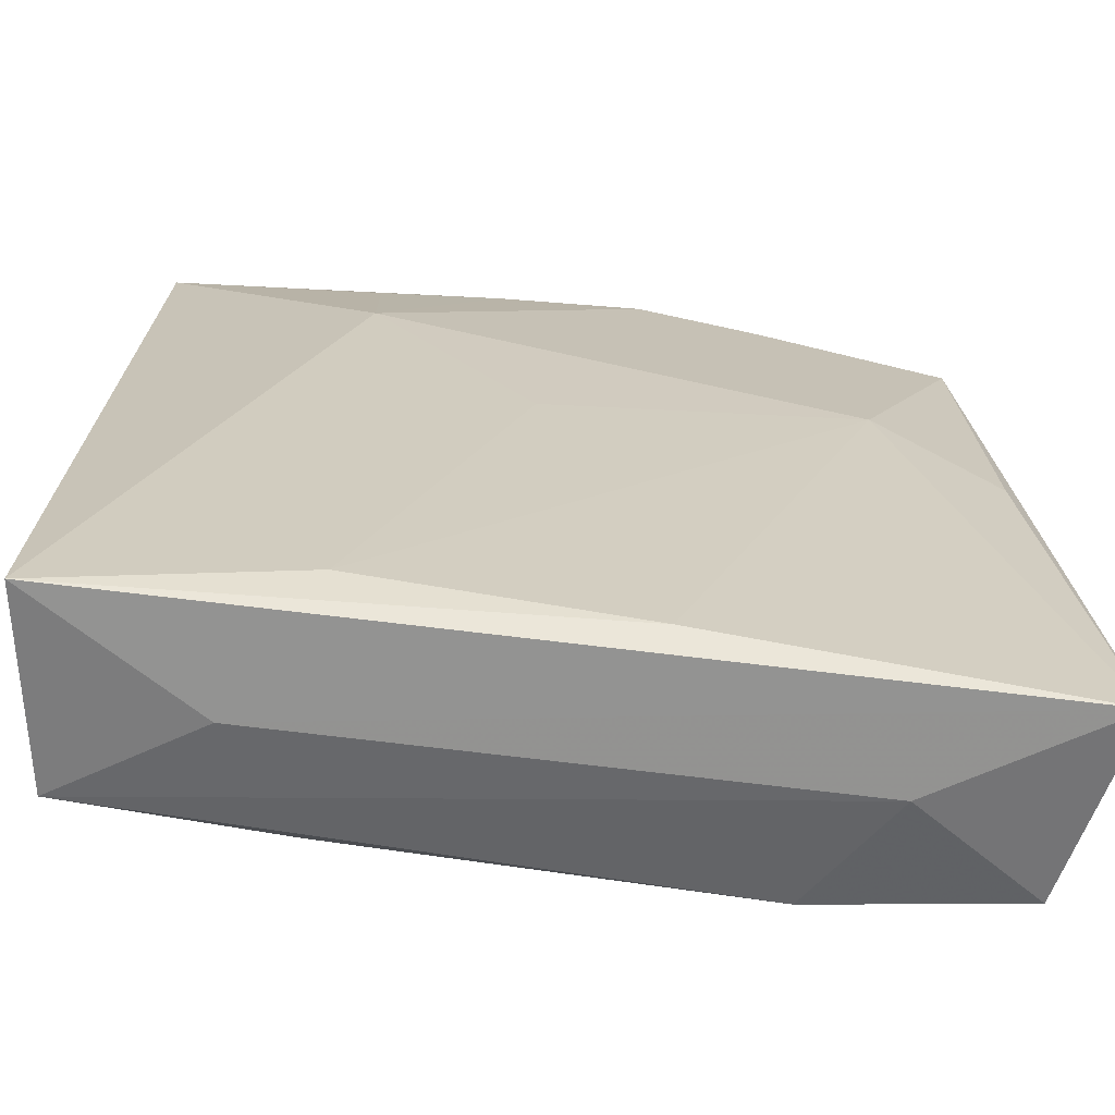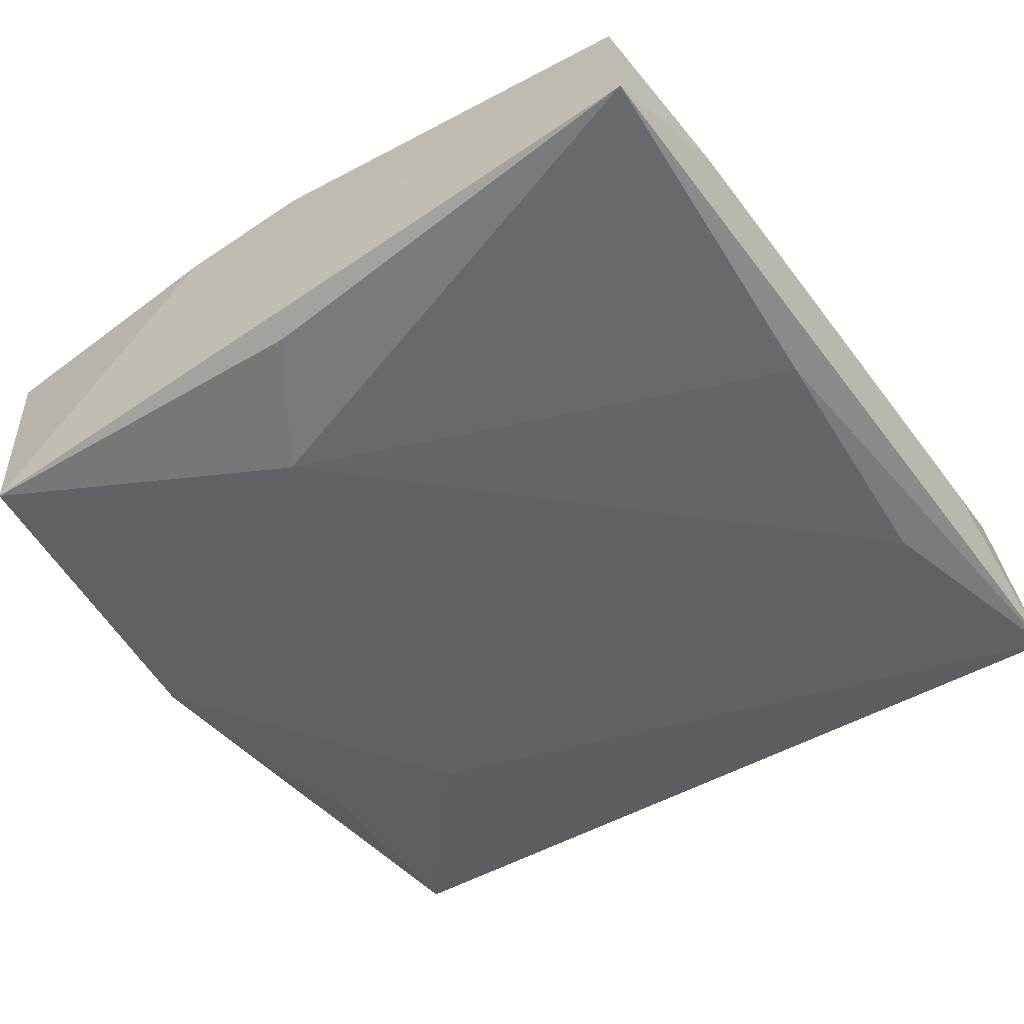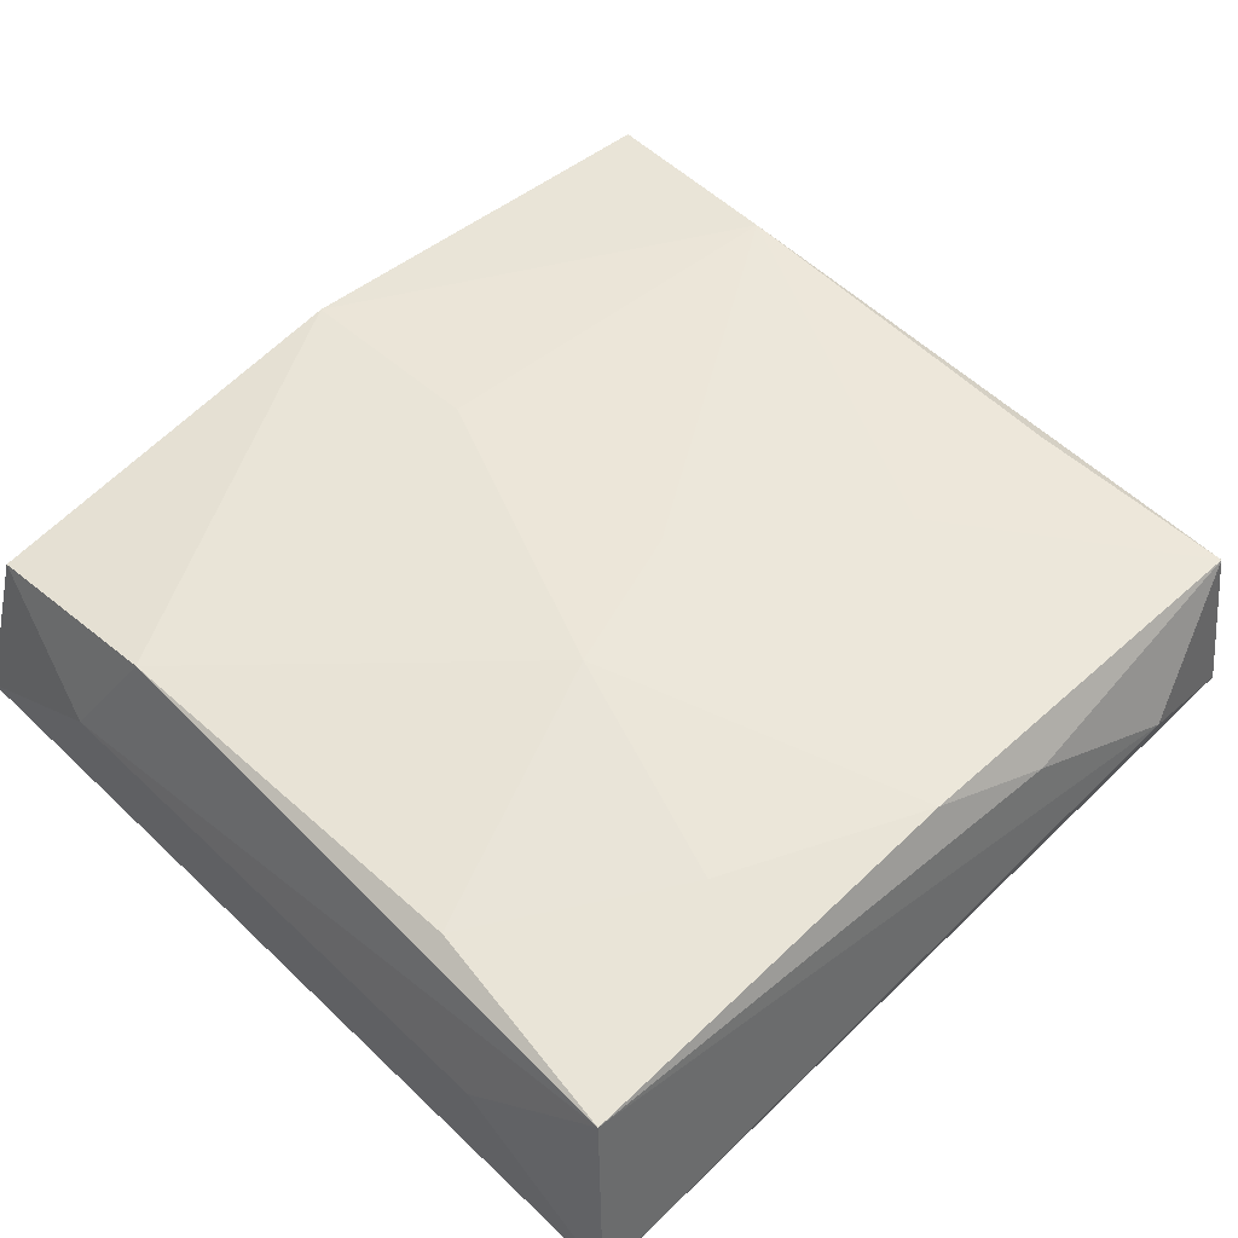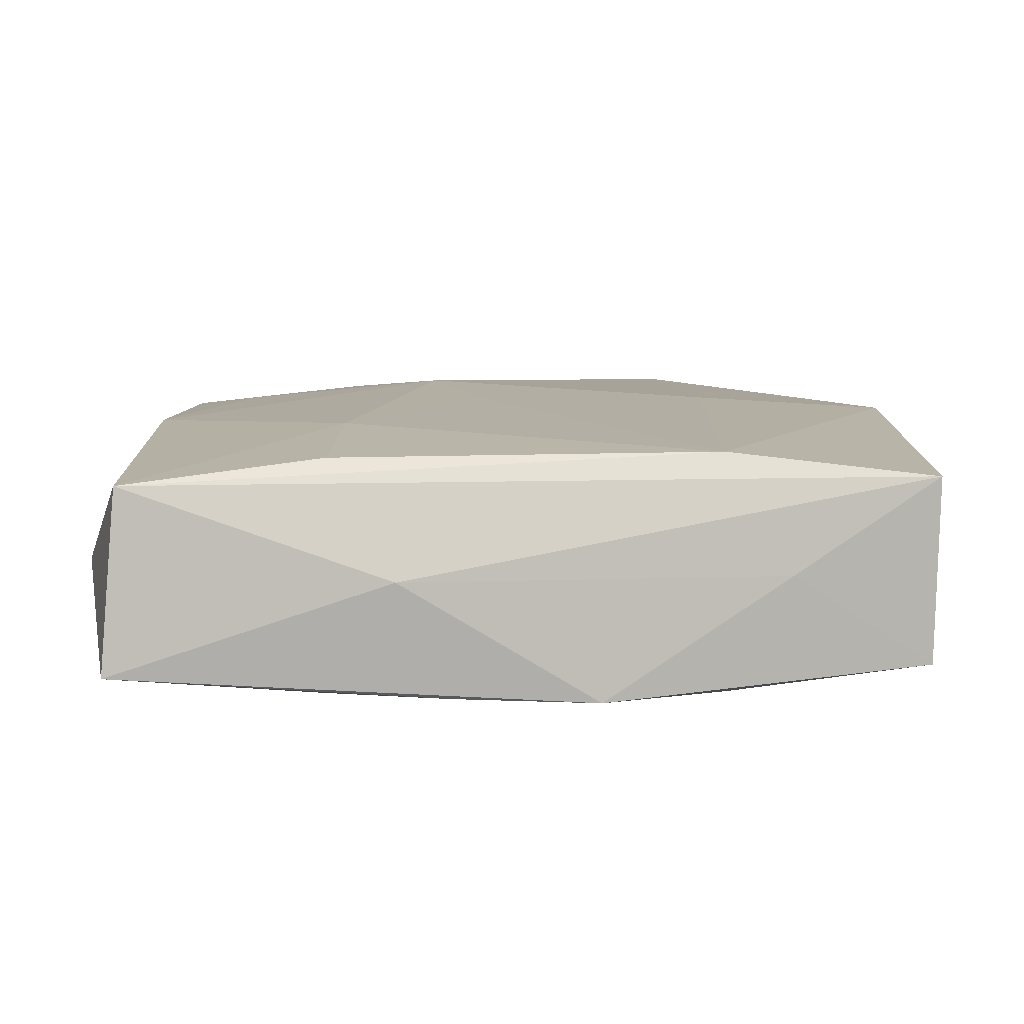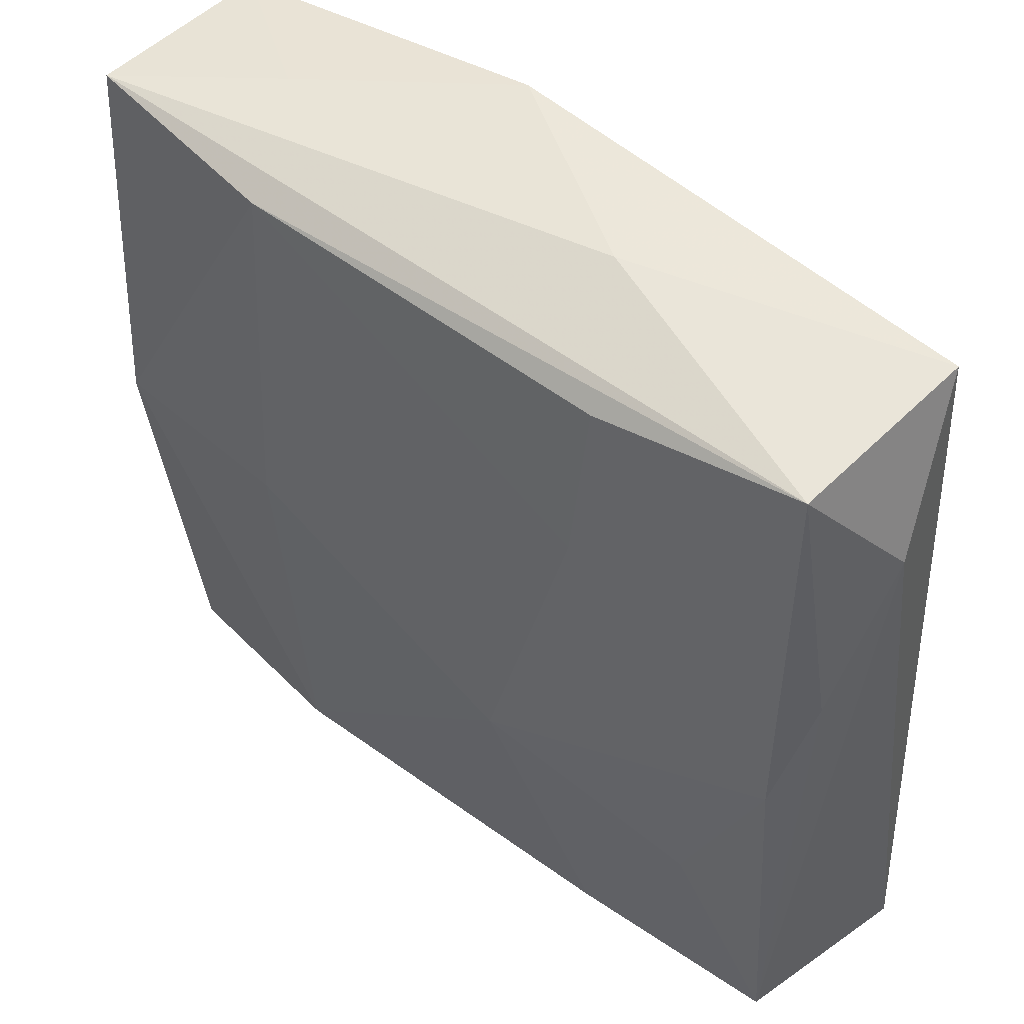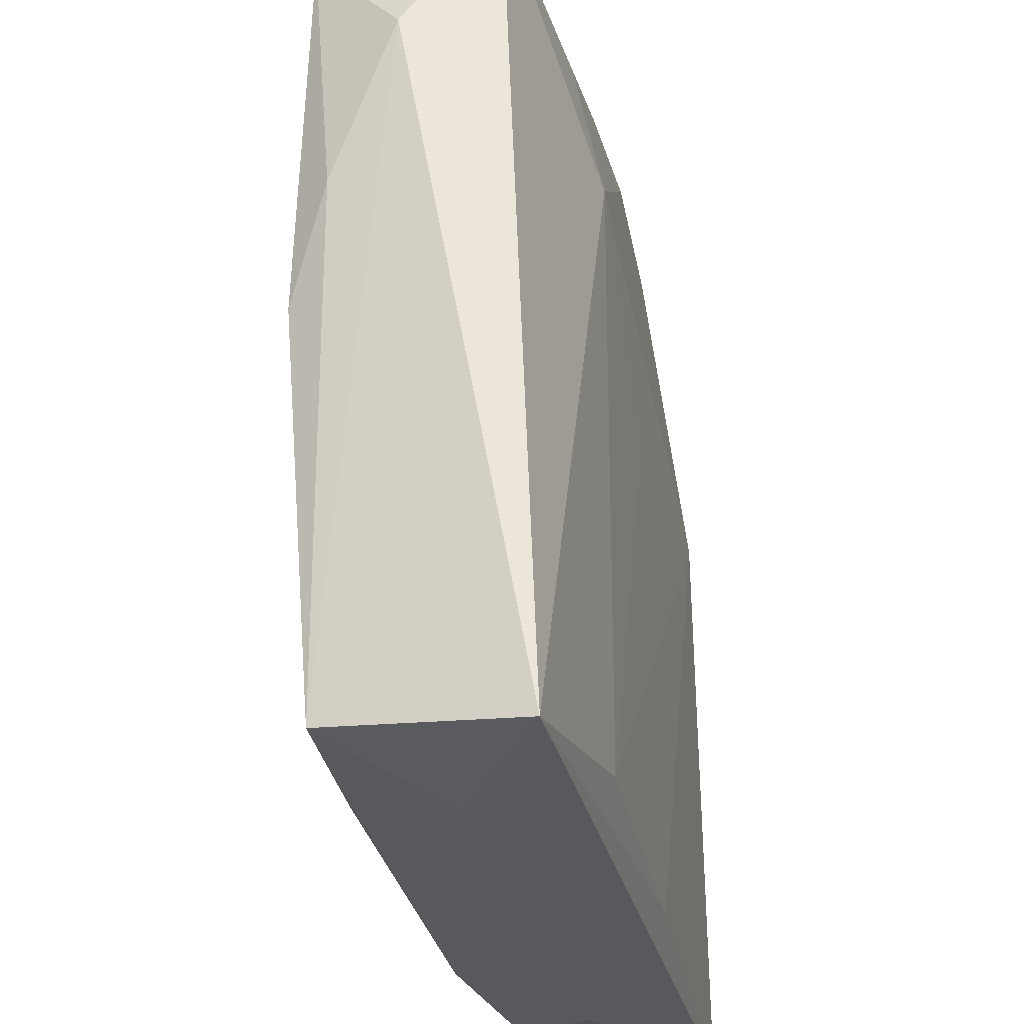
<metadata>
{"format":"obj","ext":"obj","renderer":"f3d","projection":"perspective","resolution":1024,"background":"white","views":[{"elev":-66.7,"azim":173.1,"up":"+Y"},{"elev":-50.3,"azim":-54.5,"up":"+Z"},{"elev":51.5,"azim":45.7,"up":"+Z"},{"elev":10.5,"azim":178.2,"up":"+Z"},{"elev":48.8,"azim":40.8,"up":"+Y"},{"elev":-30.2,"azim":103.0,"up":"+Y"}]}
</metadata>
<code>
v 0.03115 0.01925 0.0006262
v -0.01903 -0.03036 -0.0008192
v -0.004979 0.03123 -0.007206
v 0.01891 -0.03037 -0.001045
v 0.03038 -0.03037 -0.008164
v 0.02216 -0.01371 0.007944
v -0.01376 0.02849 -0.007174
v 0.02825 -0.0001085 0.007938
v -0.01408 -0.02801 0.007706
v -0.004991 -0.0283 -0.008832
v -0.02795 0.02919 -0.005206
v 0.005334 0.03033 -0.007066
v 0.01396 0.01673 -0.009347
v 0.00647 -0.008794 0.01
v 0.01401 0.0279 -0.007224
v -0.02786 0.000723 -0.007621
v 0.002894 0.001611 0.009886
v 0.02908 0.02955 -0.005677
v -0.01498 5.23e-05 0.009614
v 0.02805 0.02798 0.007374
v 0.02982 0.008162 0.005304
v 0.01291 0.01471 0.009723
v 0.01369 -0.02676 -0.009118
v 0.01369 -0.02714 0.007273
v 0.008967 0.03075 0.001162
v -0.02808 -0.02822 0.005823
v -0.01349 0.02755 0.009467
v -0.02936 0.0001569 0.008716
v -0.01932 0.006597 -0.009299
v 0.002734 0.002259 -0.009347
v 0.01375 0.02662 0.009031
v -0.0304 0.008732 0.005857
v 0.02835 -0.02869 0.005517
v -0.01804 0.03005 0.001298
v -0.03079 -0.03037 -0.00787
v -0.02818 0.02904 0.007927
f 29 3 13
f 13 3 12
f 18 5 13
f 18 12 3
f 13 5 23
f 35 5 4
f 16 29 35
f 5 18 1
f 1 18 20
f 13 12 15
f 15 18 13
f 12 18 15
f 35 29 10
f 29 23 10
f 10 5 35
f 10 23 5
f 30 29 13
f 13 23 30
f 30 23 29
f 35 4 2
f 14 9 24
f 3 29 7
f 20 8 21
f 21 1 20
f 6 8 14
f 14 24 6
f 33 24 9
f 9 2 33
f 33 2 4
f 33 4 5
f 33 6 24
f 8 6 33
f 33 21 8
f 5 1 33
f 1 21 33
f 26 28 35
f 9 28 26
f 35 2 26
f 26 2 9
f 11 16 35
f 29 16 11
f 11 7 29
f 3 7 11
f 19 9 14
f 19 28 9
f 35 28 32
f 32 11 35
f 25 18 3
f 20 18 25
f 17 19 14
f 22 17 14
f 14 8 22
f 22 8 20
f 11 32 36
f 20 25 36
f 36 32 28
f 20 36 27
f 28 19 27
f 27 36 28
f 19 17 27
f 17 22 27
f 3 11 34
f 11 36 34
f 34 25 3
f 34 36 25
f 31 22 20
f 20 27 31
f 31 27 22

</code>
